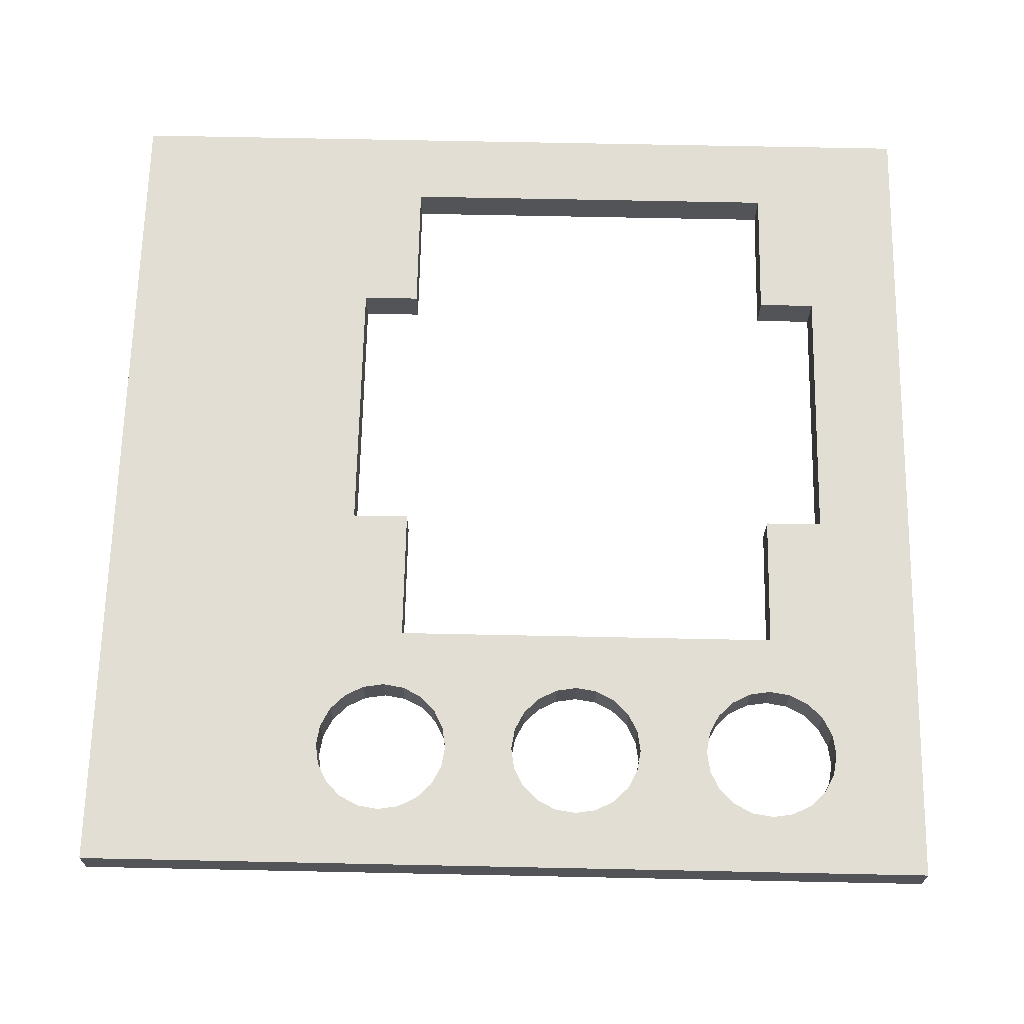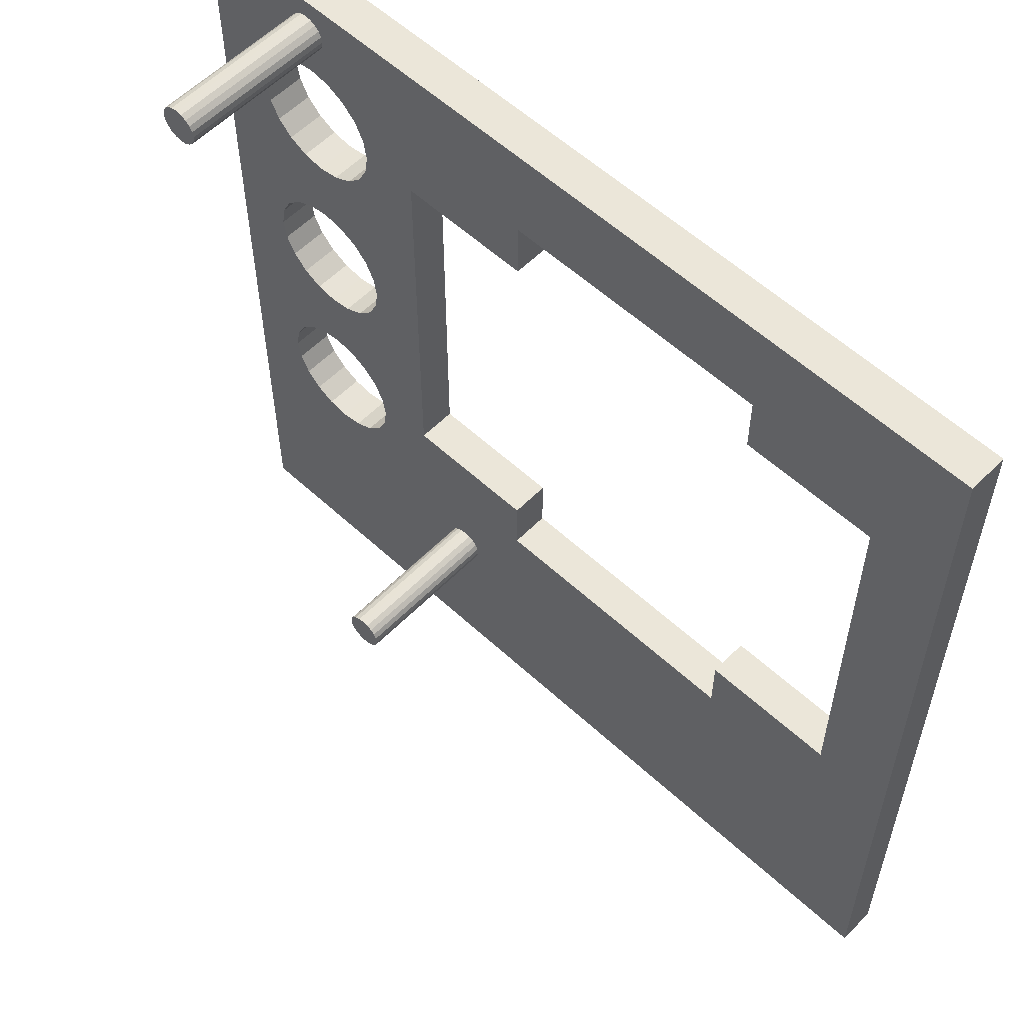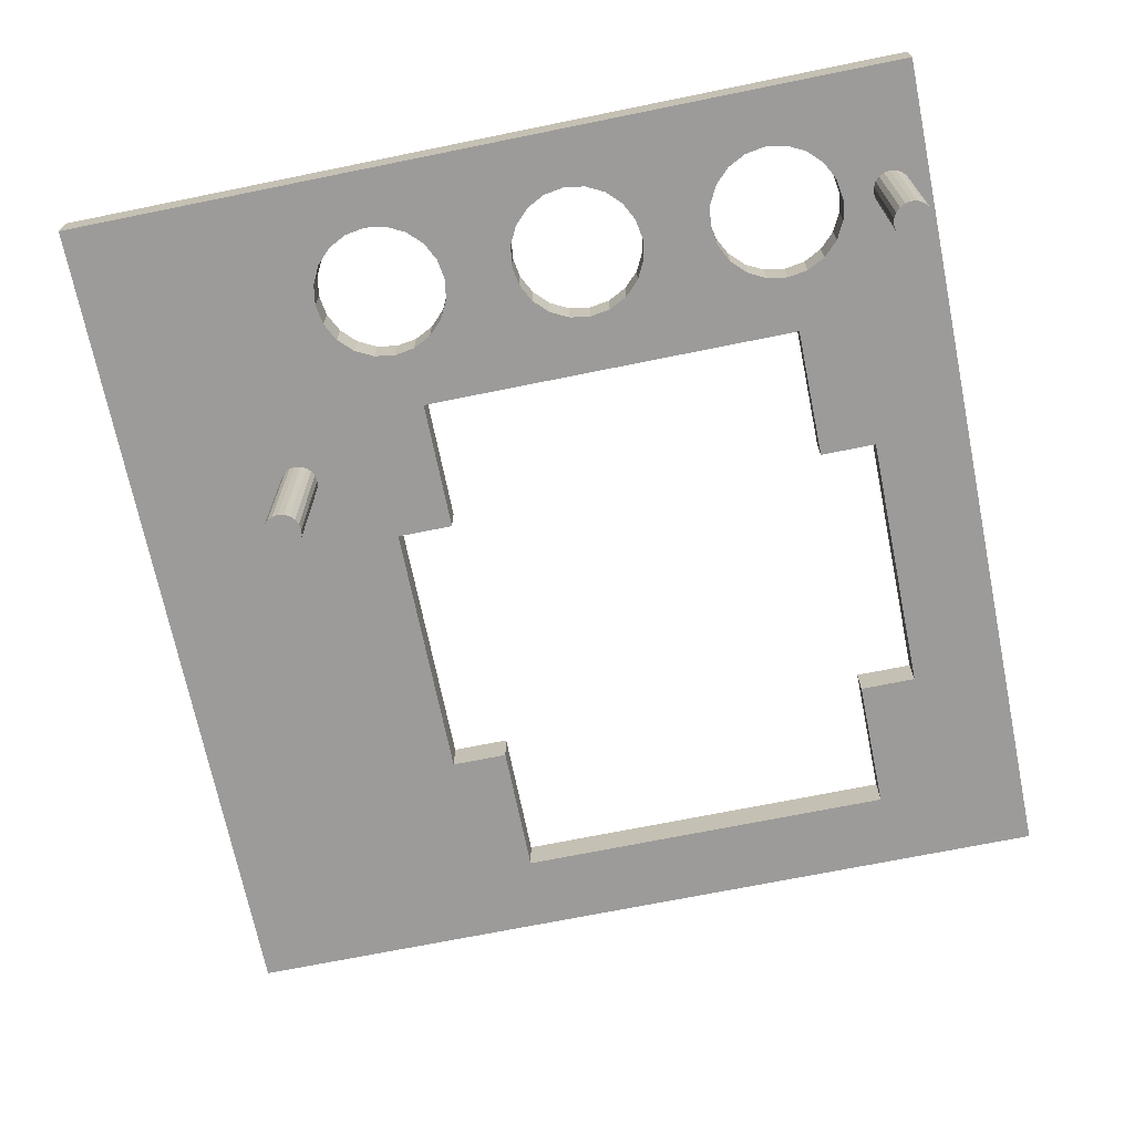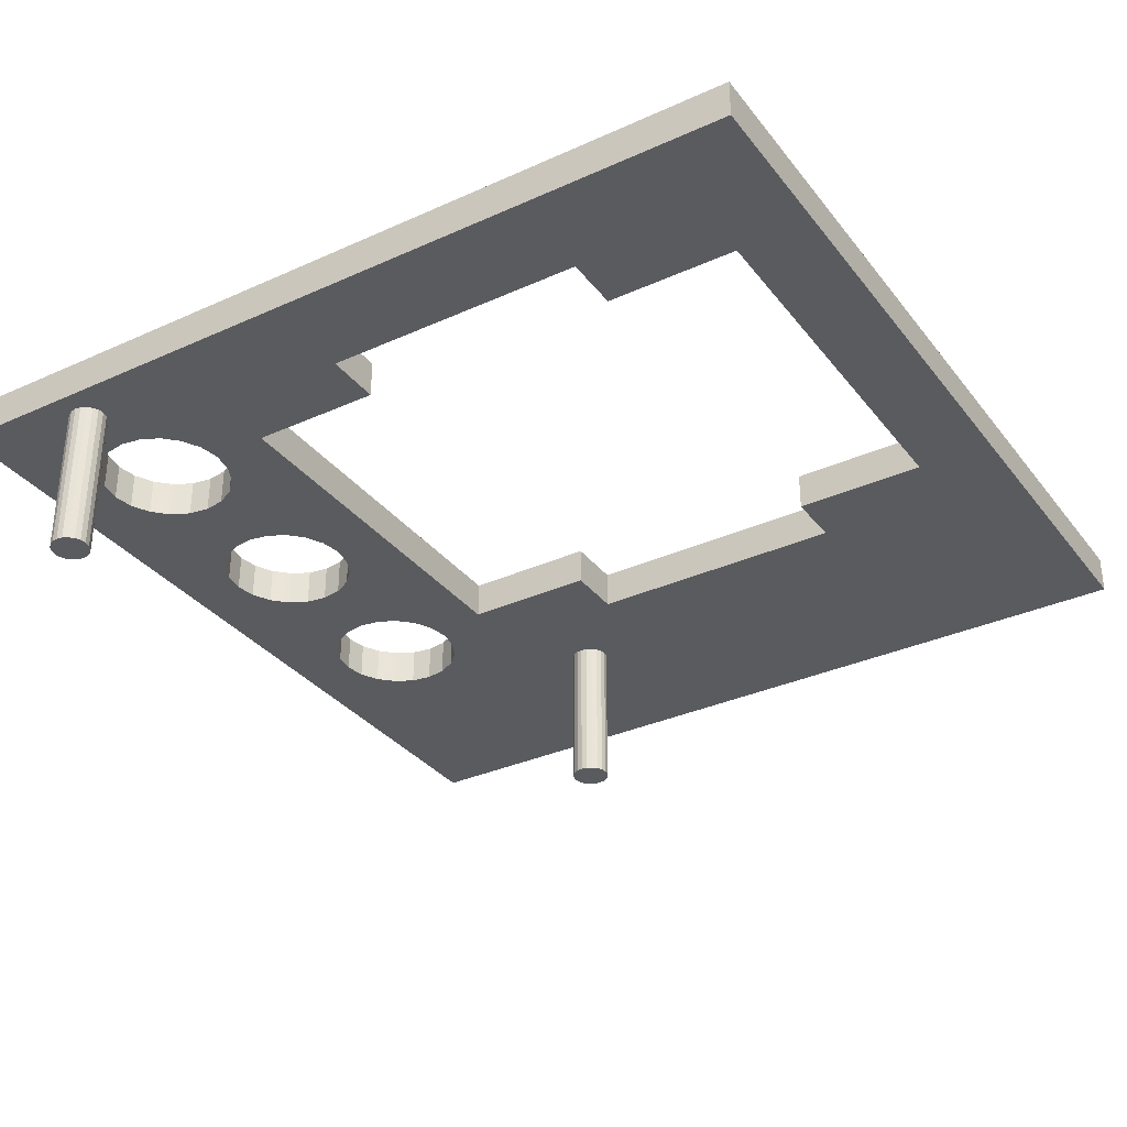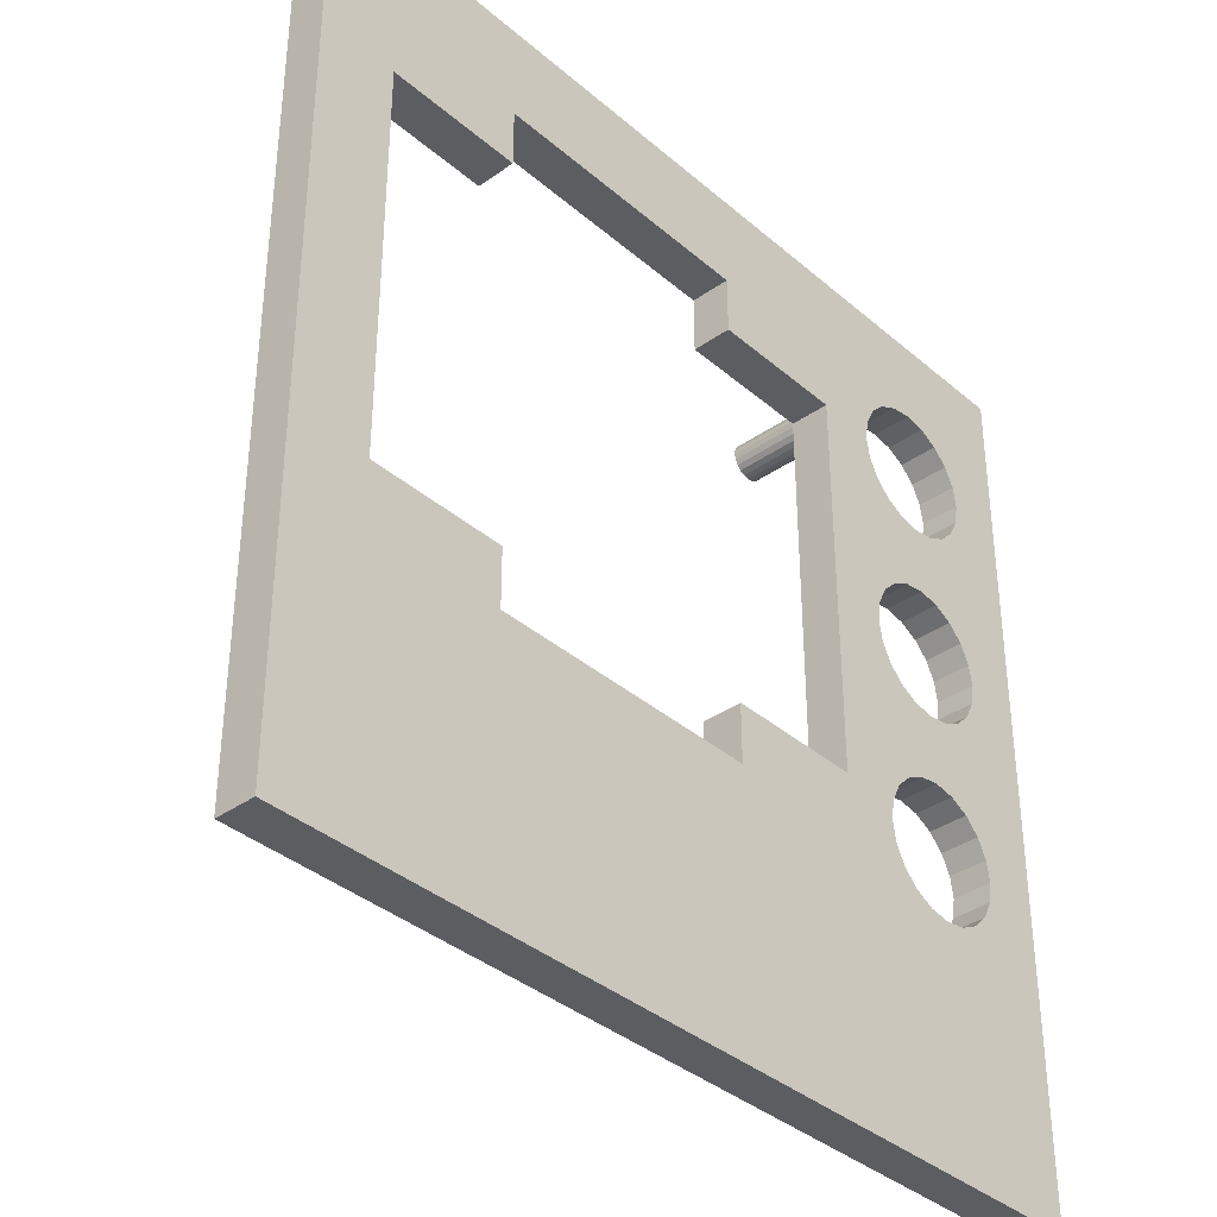
<metadata>
{"format":"obj","ext":"obj","renderer":"f3d","projection":"perspective","resolution":1024,"background":"white","views":[{"elev":67.2,"azim":91.2,"up":"+Z"},{"elev":57.2,"azim":-136.2,"up":"+Y"},{"elev":-69.8,"azim":101.5,"up":"+Z"},{"elev":-33.2,"azim":-148.2,"up":"+Z"},{"elev":-36.7,"azim":-47.8,"up":"+Y"}]}
</metadata>
<code>
o obj_0
v -22 		16 		2
v -22 		16 		0
v -22 		-29 		0
v -22 		-29 		2
v -11 		11 		2
v 3.003 		11 		2
v -11 		8.002 		2
v -18 		8.002 		2
v 3.003 		8.002 		2
v 3.003 		-15.4 		2
v -11 		-15.4 		2
v -11 		-12.4 		2
v -18 		-12.4 		2
v 3.003 		-12.4 		2
v 3.003 		11 		0
v -11 		11 		0
v -11 		8.002 		0
v -18 		8.002 		0
v 3.003 		8.002 		0
v -11 		-15.4 		0
v 3.003 		-15.4 		0
v -11 		-12.4 		0
v -18 		-12.4 		0
v 3.003 		-12.4 		0
v 6 		-19 		0
v 6 		-20 		0
v 6 		-21 		0
v 7 		-21 		0
v 8 		-21 		0
v 6.049 		-20.31 		-8
v 6 		-20 		-8
v 6.049 		-19.69 		-8
v 6.191 		-19.41 		-8
v 6.412 		-19.19 		-8
v 6.691 		-19.05 		-8
v 7 		-19 		-8
v 7.309 		-19.05 		-8
v 7.588 		-19.19 		-8
v 7.809 		-19.41 		-8
v 7.951 		-19.69 		-8
v 8 		-20 		-8
v 7.951 		-20.31 		-8
v 7 		-21 		-8
v 6.691 		-20.95 		-8
v 6.412 		-20.81 		-8
v 6.191 		-20.59 		-8
v 7.809 		-20.59 		-8
v 7.588 		-20.81 		-8
v 7.309 		-20.95 		-8
v 15.42 		-16.63 		2
v 17.5 		14 		0
v 17.45 		13.69 		0
v 17.45 		14.31 		0
v 17.44 		14.34 		0
v 14.44 		-16.13 		2
v 15.56 		14.34 		0
v 15.55 		14.31 		0
v 15.5 		14 		0
v 13.67 		-15.36 		2
v 15.5 		13 		0
v 13.17 		-14.38 		2
v 15.55 		13.69 		0
v 13 		-13.3 		2
v 15.69 		13.41 		0
v 15.91 		13.19 		0
v 13.17 		-12.22 		2
v 13.67 		-11.24 		2
v 16.19 		13.05 		0
v 14.44 		-10.47 		2
v 16.5 		13 		0
v 15.42 		-9.969 		2
v 17.31 		14.59 		0
v 17.09 		14.81 		0
v 15.42 		-6.031 		2
v 16.81 		14.95 		0
v 14.44 		-5.534 		2
v 16.5 		15 		0
v 13.67 		-4.759 		2
v 13.17 		-3.782 		2
v 16.19 		14.95 		0
v 13 		-2.7 		2
v 15.91 		14.81 		0
v 13.17 		-1.618 		2
v 15.69 		14.59 		0
v 13.67 		-0.641 		2
v 14.44 		0.134 		2
v 16.81 		13.05 		0
v 15.42 		0.631 		2
v 17.09 		13.19 		0
v 15.42 		4.569 		2
v 18.56 		0.134 		0
v 17.58 		0.631 		0
v 14.44 		5.066 		2
v 20 		0.803 		0
v 13.67 		5.841 		2
v 13.17 		6.818 		2
v 16.5 		4.398 		0
v 13 		7.9 		2
v 20 		7.9 		0
v 13.17 		8.982 		2
v 19.83 		6.818 		0
v 19.33 		5.841 		0
v 13.67 		9.959 		2
v 18.56 		5.066 		0
v 14.44 		10.73 		2
v 17.58 		4.569 		0
v 15.42 		11.23 		2
v 16.5 		11.4 		0
v 17.58 		11.23 		0
v 18.56 		10.73 		0
v 19.33 		9.959 		0
v 19.83 		8.982 		0
v 10 		8.002 		2
v 10 		16 		2
v 10 		-12.4 		2
v 17.5 		13 		0
v 16.5 		0.803 		0
v 16.5 		-6.203 		0
v 15.42 		-16.63 		0
v 16.5 		-9.798 		0
v 20 		-13.3 		0
v 20 		-2.7 		0
v 14.44 		-16.13 		0
v 17.31 		14.59 		-8
v 13.67 		-15.36 		0
v 17.09 		14.81 		-8
v 23 		-29 		0
v 16.5 		-16.8 		0
v 16.81 		14.95 		-8
v 23 		-29 		2
v 16.5 		15 		-8
v 16.5 		-16.8 		2
v 16.19 		14.95 		-8
v 17.58 		-16.63 		0
v 17.58 		-16.63 		2
v 15.91 		14.81 		-8
v 13.17 		-14.38 		0
v 15.69 		14.59 		-8
v 13 		-13.3 		0
v 13.17 		-12.22 		0
v 13.67 		-11.24 		0
v 16.5 		-9.798 		2
v 16.5 		13 		-8
v 16.81 		13.05 		-8
v 14.44 		-10.47 		0
v 17.58 		-9.969 		0
v 17.09 		13.19 		-8
v 17.58 		-9.969 		2
v 15.42 		-9.969 		0
v 17.31 		13.41 		-8
v 18.56 		-10.47 		0
v 18.56 		-10.47 		2
v 17.45 		13.69 		-8
v 19.33 		-11.24 		0
v 19.33 		-11.24 		2
v 15.42 		-6.031 		0
v 17.5 		14 		-8
v 19.83 		-12.22 		0
v 19.83 		-12.22 		2
v 17.45 		14.31 		-8
v 14.44 		-5.534 		0
v 20 		-13.3 		2
v 13.67 		-4.759 		0
v 19.83 		-14.38 		0
v 19.83 		-14.38 		2
v 13.17 		-3.782 		0
v 15.55 		14.31 		-8
v 19.33 		-15.36 		0
v 19.33 		-15.36 		2
v 13 		-2.7 		0
v 15.5 		14 		-8
v 18.56 		-16.13 		0
v 18.56 		-16.13 		2
v 13.17 		-1.618 		0
v 13.67 		-0.641 		0
v 15.55 		13.69 		-8
v 15.69 		13.41 		-8
v 14.44 		0.134 		0
v 16.5 		-6.203 		2
v 15.91 		13.19 		-8
v 15.42 		0.631 		0
v 16.19 		13.05 		-8
v 19.33 		-0.641 		0
v 19.33 		-0.641 		2
v 19.83 		-1.618 		0
v 19.83 		-1.618 		2
v 17.31 		13.41 		0
v 15.42 		4.569 		0
v 20 		-2.7 		2
v 19.83 		-3.782 		0
v 19.83 		-3.782 		2
v 14.44 		5.066 		0
v 19.33 		-4.759 		0
v 19.33 		-4.759 		2
v 13.67 		5.841 		0
v 13.17 		6.818 		0
v 18.56 		-5.534 		0
v 18.56 		-5.534 		2
v 13 		7.9 		0
v 17.58 		-6.031 		0
v 17.58 		-6.031 		2
v 13.17 		8.982 		0
v 16.5 		0.803 		2
v 13.67 		9.959 		0
v 17.58 		0.631 		2
v 14.44 		10.73 		0
v 18.56 		0.134 		2
v 15.42 		11.23 		0
v 16.5 		4.398 		2
v 13 		16 		0
v 15.5 		15 		0
v 20 		7.9 		2
v 19.83 		6.818 		2
v 19.33 		5.841 		2
v 18.56 		5.066 		2
v 17.58 		4.569 		2
v 16.5 		11.4 		2
v 17.58 		11.23 		2
v 18.56 		10.73 		2
v 19.33 		9.959 		2
v 19.83 		8.982 		2
v 23 		16 		0
v 23 		16 		2
v 17.5 		15 		0
v 10 		8.002 		0
v 8 		-20 		0
v 10 		-12.4 		0
v 7.951 		-20.31 		0
v 8 		-19 		0
v 7.951 		-19.69 		0
v 7.809 		-19.41 		0
v 7.588 		-19.19 		0
v 7.309 		-19.05 		0
v 7 		-19 		0
v 6.691 		-19.05 		0
v 6.412 		-19.19 		0
v 6.191 		-19.41 		0
v 6.049 		-19.69 		0
v 6.049 		-20.31 		0
v 7.309 		-20.95 		0
v 7.588 		-20.81 		0
v 7.809 		-20.59 		0
v 6.191 		-20.59 		0
v 6.412 		-20.81 		0
v 6.691 		-20.95 		0
v 20 		4.952 		2
g group_0_16089887
f 1 2 3
f 1 3 4
f 6 114 5
f 1 8 5
f 7 5 8
f 1 5 114
f 9 113 6
f 12 13 11
f 13 4 11
f 10 11 4
f 8 1 13
f 1 4 13
f 16 210 15
f 17 18 16
f 18 2 16
f 210 16 2
f 210 225 15
f 21 25 20
f 3 23 20
f 22 20 23
f 26 20 25
f 24 227 21
f 26 27 20
f 3 20 27
f 3 2 23
f 18 23 2
f 1 114 2
f 210 2 114
f 8 18 17
f 8 17 7
f 5 16 15
f 5 15 6
f 16 5 7
f 16 7 17
f 9 6 15
f 9 15 19
f 12 22 23
f 12 23 13
f 10 21 20
f 10 20 11
f 12 11 20
f 12 20 22
f 21 10 14
f 21 14 24
f 18 8 13
f 18 13 23
f 28 127 27
f 29 127 28
f 3 27 127
f 130 4 127
f 3 127 4
f 31 32 30
f 30 32 33
f 30 33 34
f 30 34 35
f 30 35 36
f 30 36 37
f 30 37 38
f 30 38 39
f 30 39 40
f 30 40 41
f 30 41 42
f 30 42 47
f 46 47 45
f 44 45 47
f 30 47 46
f 43 44 47
f 48 49 47
f 43 47 49
f 224 51 53
f 55 4 50
f 54 224 53
f 56 57 211
f 58 211 57
f 58 62 60
f 61 10 59
f 59 10 55
f 63 115 61
f 62 64 60
f 64 65 60
f 65 68 60
f 74 76 69
f 70 60 68
f 71 142 179
f 66 67 115
f 83 85 113
f 88 90 86
f 86 93 85
f 92 106 91
f 185 183 94
f 103 114 100
f 105 114 103
f 101 94 102
f 107 114 105
f 104 102 94
f 106 104 94
f 223 114 217
f 52 153 157
f 95 85 93
f 113 85 95
f 96 113 95
f 115 67 76
f 78 115 76
f 79 115 78
f 14 10 115
f 110 222 111
f 112 111 222
f 60 70 108
f 110 109 222
f 208 60 108
f 70 116 108
f 109 108 116
f 222 109 116
f 92 117 106
f 94 91 106
f 97 106 117
f 66 115 63
f 115 10 61
f 81 115 79
f 83 113 81
f 98 100 113
f 96 98 113
f 114 113 100
f 113 115 81
f 200 146 118
f 146 120 118
f 120 149 118
f 127 164 121
f 158 122 121
f 190 122 158
f 127 121 122
f 185 94 122
f 94 222 122
f 99 222 101
f 94 101 222
f 112 222 99
f 127 122 222
f 119 127 29
f 29 226 123
f 128 127 119
f 129 131 77
f 128 50 132
f 131 133 77
f 135 172 134
f 135 134 128
f 135 128 132
f 120 142 71
f 139 227 140
f 70 143 144
f 146 148 142
f 146 142 120
f 151 152 148
f 151 148 146
f 141 163 145
f 149 145 156
f 52 150 153
f 154 155 152
f 154 152 151
f 158 159 155
f 158 155 154
f 121 162 159
f 121 159 158
f 72 54 124
f 164 165 162
f 164 162 121
f 161 145 163
f 141 227 163
f 168 169 165
f 168 165 164
f 166 163 227
f 172 173 169
f 172 169 168
f 170 225 174
f 175 174 225
f 172 135 173
f 64 176 177
f 156 179 118
f 177 180 64
f 225 195 175
f 184 91 183
f 184 183 185
f 184 185 186
f 195 192 175
f 181 178 188
f 70 182 143
f 186 185 122
f 186 122 189
f 190 191 189
f 190 189 122
f 188 178 192
f 193 194 191
f 193 191 190
f 178 175 192
f 197 198 194
f 197 194 193
f 196 195 225
f 199 196 225
f 200 201 198
f 200 198 197
f 201 200 118
f 201 118 179
f 88 117 203
f 92 205 203
f 92 203 117
f 91 207 205
f 91 205 92
f 204 210 206
f 91 184 207
f 222 224 210
f 58 60 210
f 206 210 60
f 208 206 60
f 101 213 212
f 101 212 99
f 102 214 213
f 102 213 101
f 133 82 80
f 130 127 222
f 130 222 223
f 142 148 179
f 84 138 56
f 167 58 57
f 104 215 214
f 104 214 102
f 106 216 215
f 106 215 104
f 216 106 97
f 216 97 209
f 180 182 65
f 68 65 182
f 108 217 208
f 70 68 182
f 109 218 217
f 109 217 108
f 110 219 218
f 110 218 109
f 53 160 54
f 111 220 219
f 111 219 110
f 126 73 72
f 112 221 220
f 112 220 111
f 129 75 126
f 129 77 75
f 221 112 212
f 99 212 112
f 167 138 136
f 167 136 133
f 167 133 131
f 167 131 129
f 167 129 126
f 167 126 124
f 138 84 82
f 144 87 70
f 147 89 87
f 147 87 144
f 177 124 180
f 176 124 177
f 182 180 124
f 171 124 176
f 167 124 171
f 124 160 182
f 143 182 160
f 143 160 157
f 143 157 153
f 150 147 153
f 144 153 147
f 143 153 144
f 89 147 187
f 150 187 147
f 52 187 150
f 157 51 52
f 116 51 222
f 51 224 222
f 160 53 51
f 160 51 157
f 160 124 54
f 77 210 224
f 211 210 77
f 57 56 167
f 222 210 223
f 167 171 58
f 43 28 44
f 58 171 176
f 58 176 62
f 54 72 224
f 72 73 224
f 62 176 64
f 73 75 224
f 180 65 64
f 77 224 75
f 211 77 80
f 80 82 211
f 82 84 211
f 72 124 126
f 56 211 84
f 73 126 75
f 70 87 116
f 87 89 116
f 89 187 116
f 133 80 77
f 133 136 82
f 187 52 116
f 51 116 52
f 136 138 82
f 167 56 138
f 165 169 130
f 156 145 161
f 135 130 173
f 169 173 130
f 137 125 229
f 229 227 137
f 139 137 227
f 226 230 229
f 230 231 229
f 211 58 210
f 202 225 204
f 199 225 202
f 170 227 225
f 170 166 227
f 141 140 227
f 226 229 123
f 123 119 29
f 125 123 229
f 210 204 225
f 231 232 229
f 114 223 210
f 232 233 229
f 234 229 233
f 119 50 128
f 25 234 235
f 235 236 25
f 119 55 50
f 55 119 123
f 125 59 55
f 125 55 123
f 236 237 25
f 137 61 59
f 137 59 125
f 61 137 139
f 61 139 63
f 237 238 25
f 26 25 238
f 140 66 63
f 140 63 139
f 141 67 66
f 141 66 140
f 145 69 67
f 145 67 141
f 26 239 27
f 149 71 69
f 149 69 145
f 120 71 149
f 28 240 29
f 240 241 29
f 179 156 74
f 241 242 29
f 161 76 74
f 161 74 156
f 163 78 76
f 163 76 161
f 166 79 78
f 166 78 163
f 79 166 170
f 79 170 81
f 239 243 27
f 243 244 27
f 174 83 81
f 174 81 170
f 175 85 83
f 175 83 174
f 244 245 27
f 28 27 245
f 85 175 86
f 178 86 175
f 181 88 86
f 181 86 178
f 88 181 117
f 188 90 209
f 188 209 97
f 226 42 41
f 192 93 90
f 192 90 188
f 195 95 93
f 195 93 192
f 40 226 41
f 196 96 95
f 196 95 195
f 96 196 199
f 96 199 98
f 98 199 100
f 202 100 199
f 204 103 100
f 204 100 202
f 206 105 103
f 206 103 204
f 208 107 105
f 208 105 206
f 107 208 217
f 115 227 14
f 113 225 227
f 113 227 115
f 114 6 113
f 19 15 225
f 229 234 227
f 234 25 227
f 21 227 25
f 225 113 19
f 9 19 113
f 14 227 24
f 4 55 10
f 242 228 29
f 226 29 228
f 186 246 184
f 198 152 194
f 194 155 191
f 69 71 74
f 201 152 198
f 203 205 216
f 48 241 49
f 184 246 207
f 241 48 47
f 215 246 214
f 244 46 45
f 216 205 215
f 213 214 246
f 88 203 90
f 242 42 228
f 244 45 44
f 212 223 221
f 218 223 217
f 220 223 219
f 218 219 223
f 107 217 114
f 246 215 205
f 205 207 246
f 216 209 203
f 209 90 203
f 90 93 86
f 201 179 148
f 152 201 148
f 155 194 152
f 159 191 155
f 179 74 71
f 67 69 76
f 220 221 223
f 213 246 212
f 223 212 246
f 189 223 186
f 246 186 223
f 191 162 189
f 130 189 162
f 159 162 191
f 165 130 162
f 223 189 130
f 132 50 130
f 4 130 50
f 135 132 130
f 128 134 127
f 172 127 134
f 146 200 151
f 200 197 151
f 197 193 151
f 154 151 193
f 164 127 168
f 127 172 168
f 118 149 156
f 183 91 94
f 46 243 30
f 43 49 28
f 158 154 190
f 193 190 154
f 47 242 241
f 117 181 188
f 188 97 117
f 42 242 47
f 46 244 243
f 44 245 244
f 245 44 28
f 226 228 42
f 40 230 226
f 230 40 231
f 39 231 40
f 231 39 232
f 38 232 39
f 233 232 37
f 38 37 232
f 233 37 234
f 36 234 37
f 235 234 35
f 36 35 234
f 35 34 236
f 35 236 235
f 236 34 237
f 33 237 34
f 237 33 238
f 32 238 33
f 32 31 238
f 26 238 31
f 239 26 30
f 31 30 26
f 239 30 243
f 240 28 49
f 49 241 240

</code>
